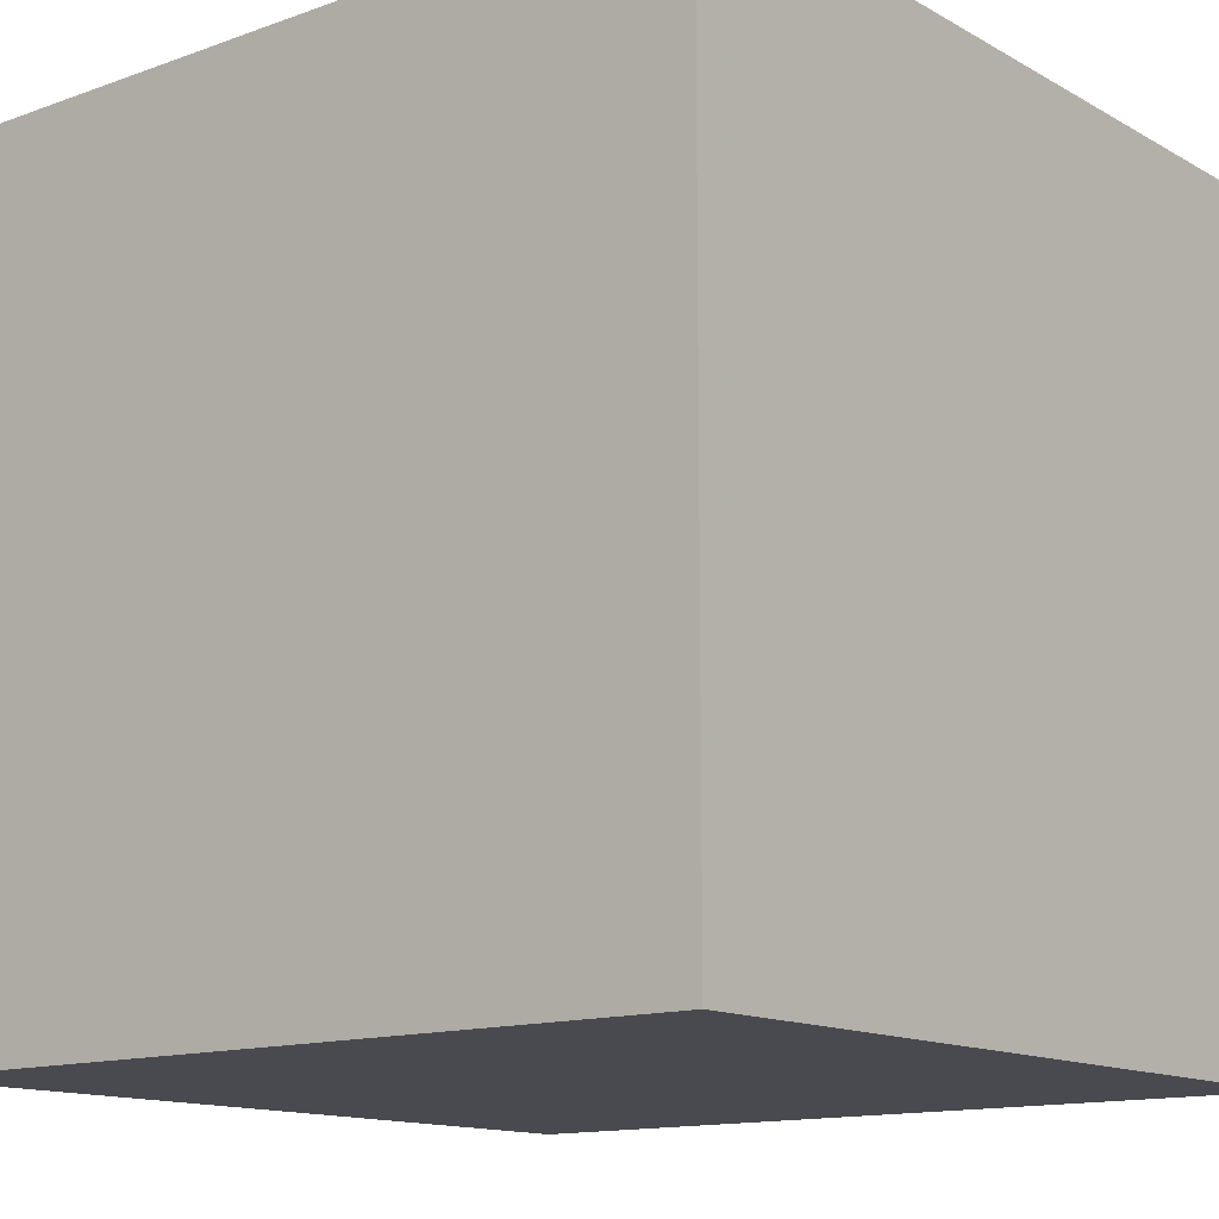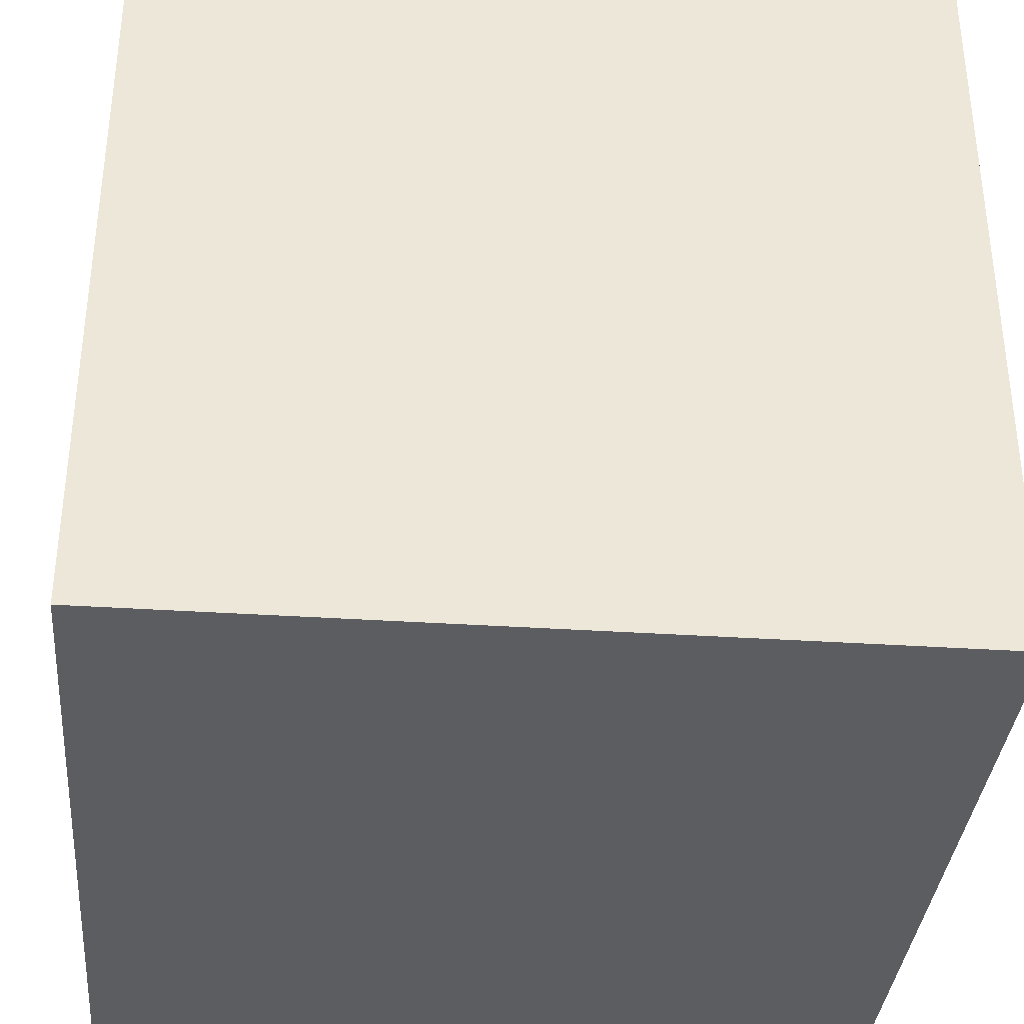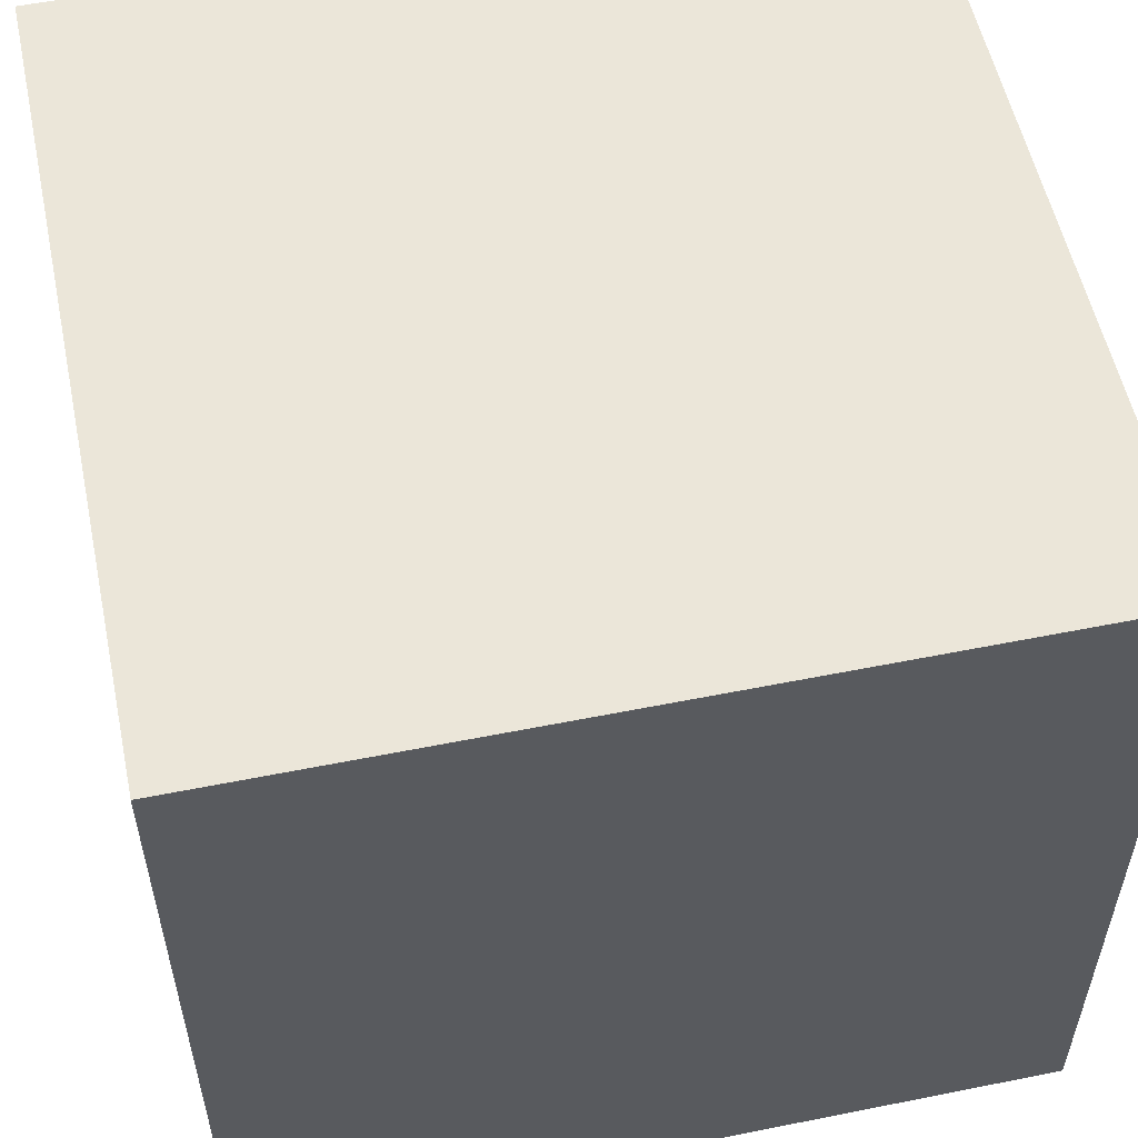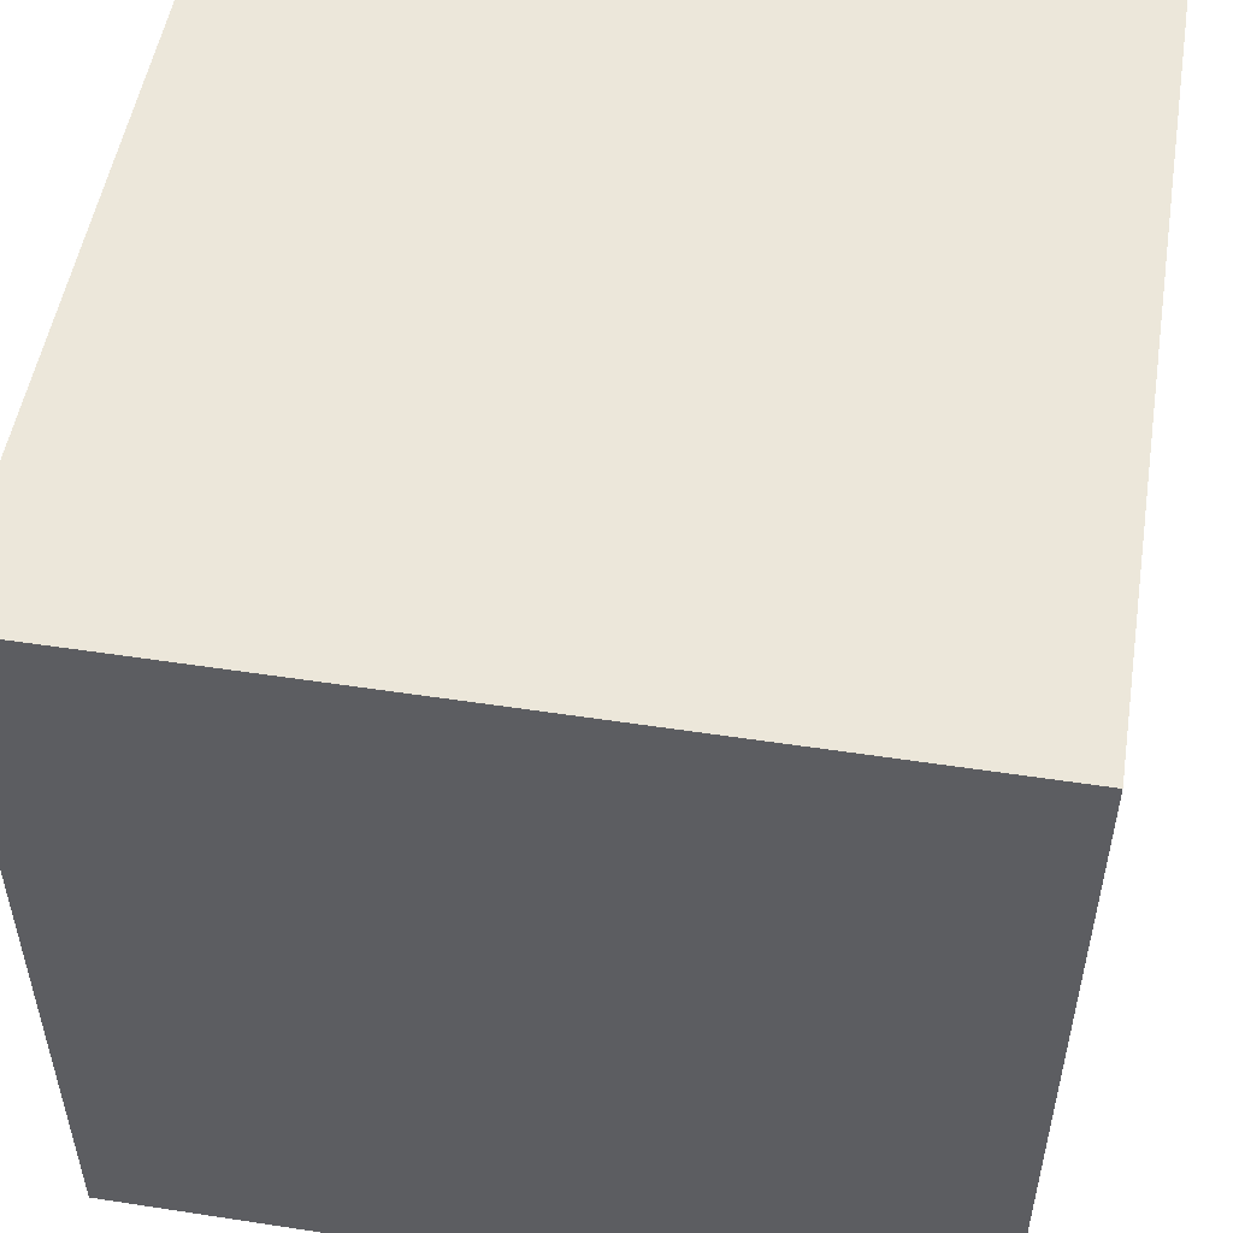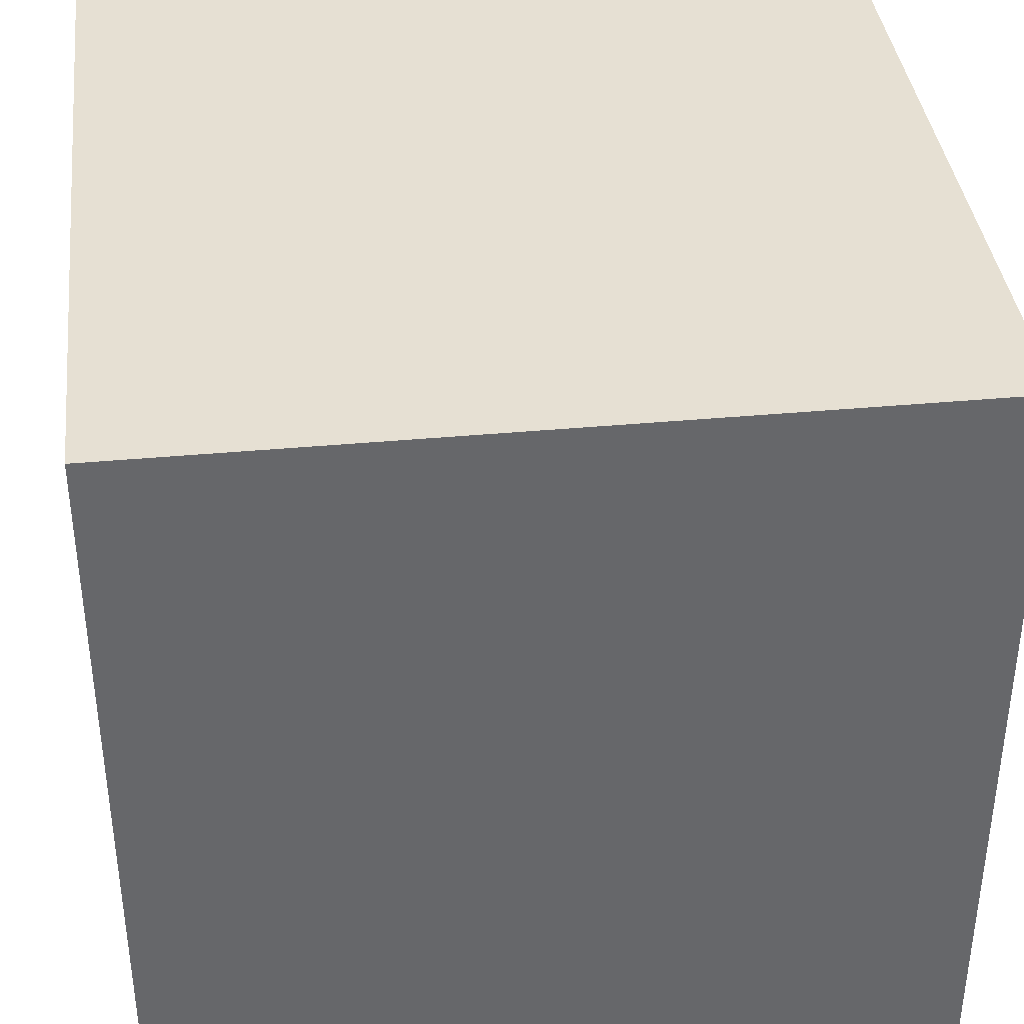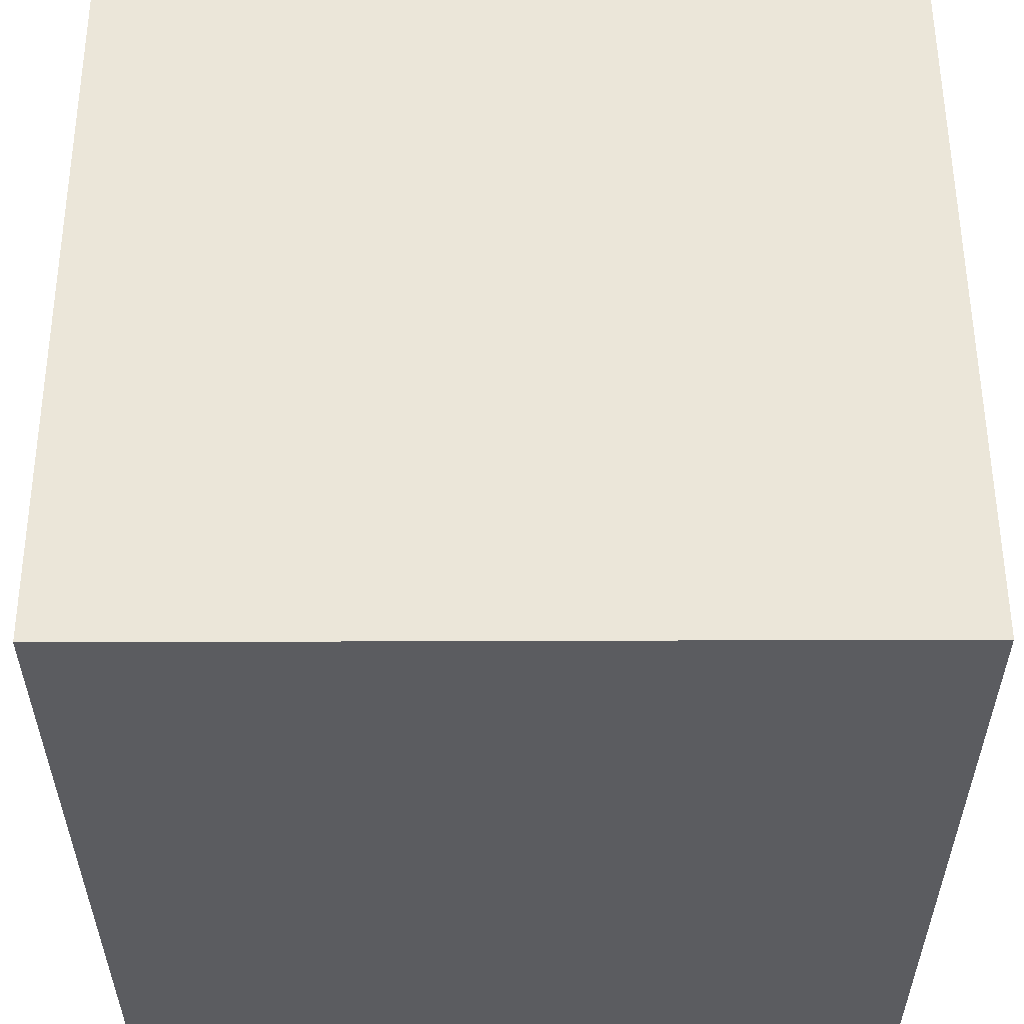
<metadata>
{"format":"obj","ext":"obj","renderer":"f3d","projection":"perspective","resolution":1024,"background":"white","views":[{"elev":-13.5,"azim":-141.1,"up":"+Z"},{"elev":-35.6,"azim":85.0,"up":"+Y"},{"elev":55.4,"azim":78.1,"up":"+Y"},{"elev":51.6,"azim":99.4,"up":"+Z"},{"elev":38.4,"azim":83.3,"up":"+Y"},{"elev":55.5,"azim":179.8,"up":"+Z"}]}
</metadata>
<code>
o Cube_Cube.001
v -50 50 -50
v -50 50 50
v -50 -50 50
v 50 50 50
v 50 -50 50
v 50 50 -50
v 50 -50 -50
v -50 -50 -50
f 1 2 3
f 2 4 5
f 4 6 7
f 6 1 8
f 8 3 5
f 2 1 6
f 8 1 3
f 3 2 5
f 5 4 7
f 7 6 8
f 7 8 5
f 4 2 6

</code>
